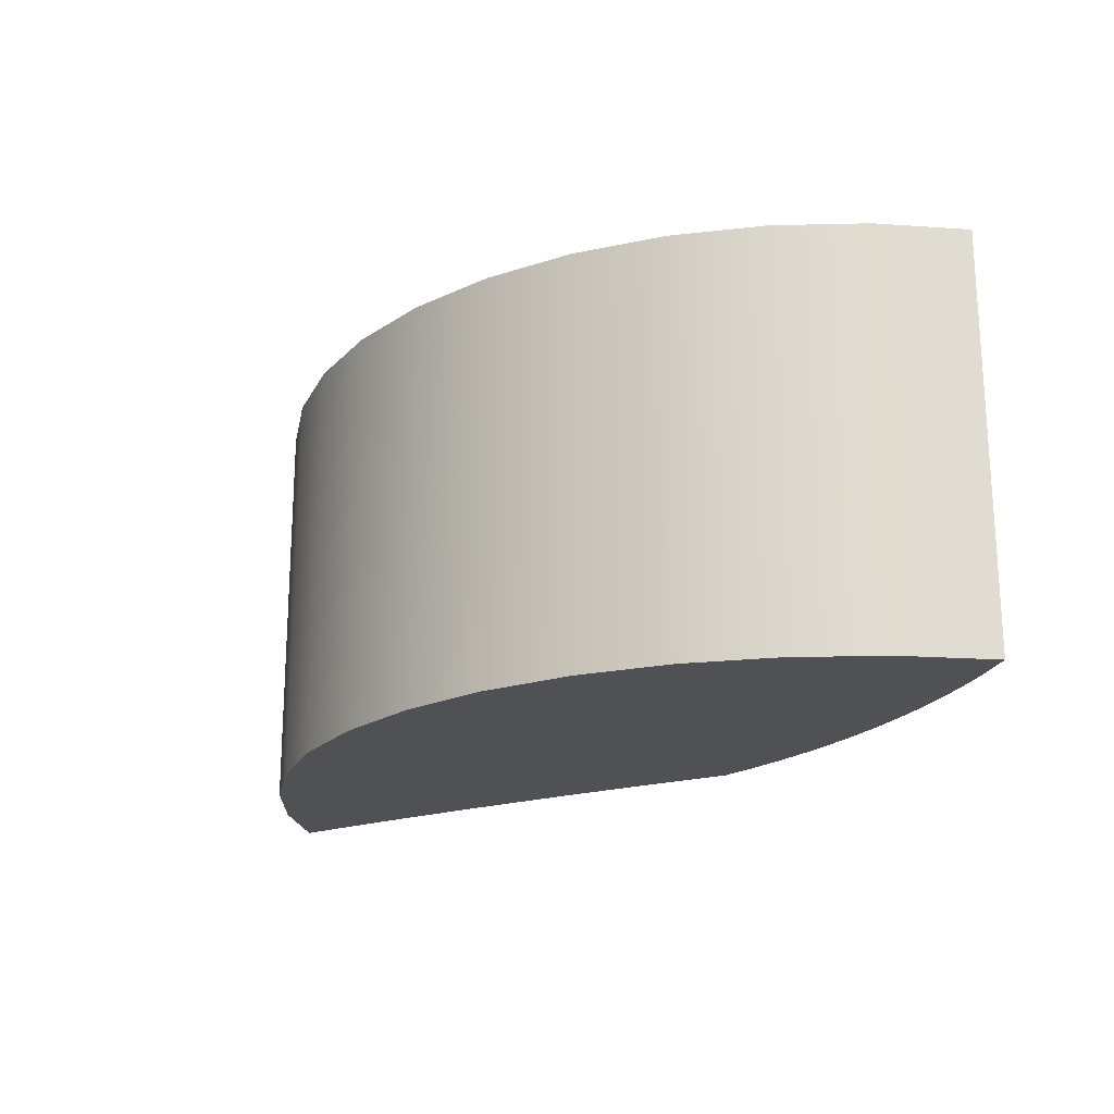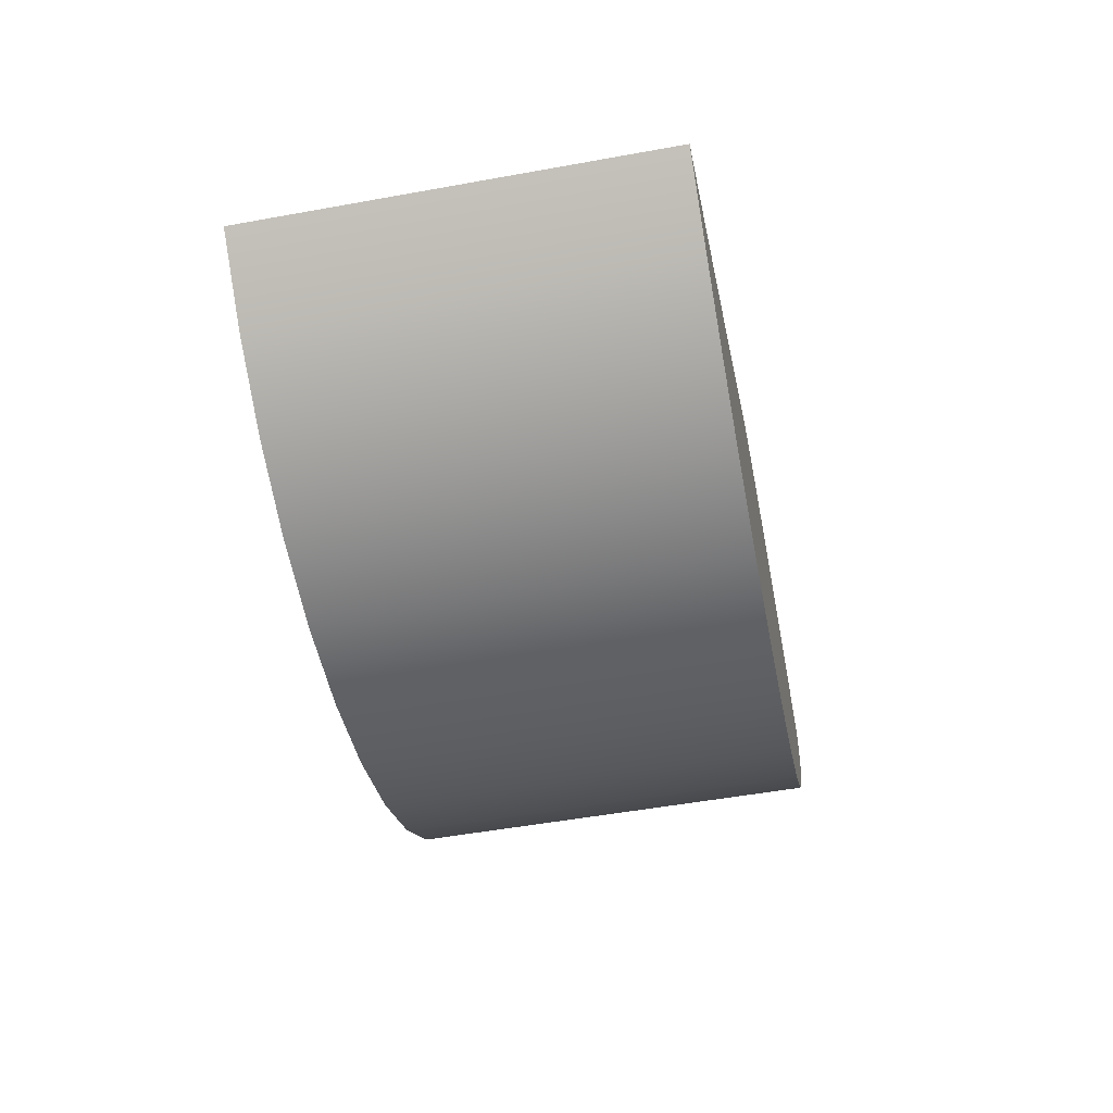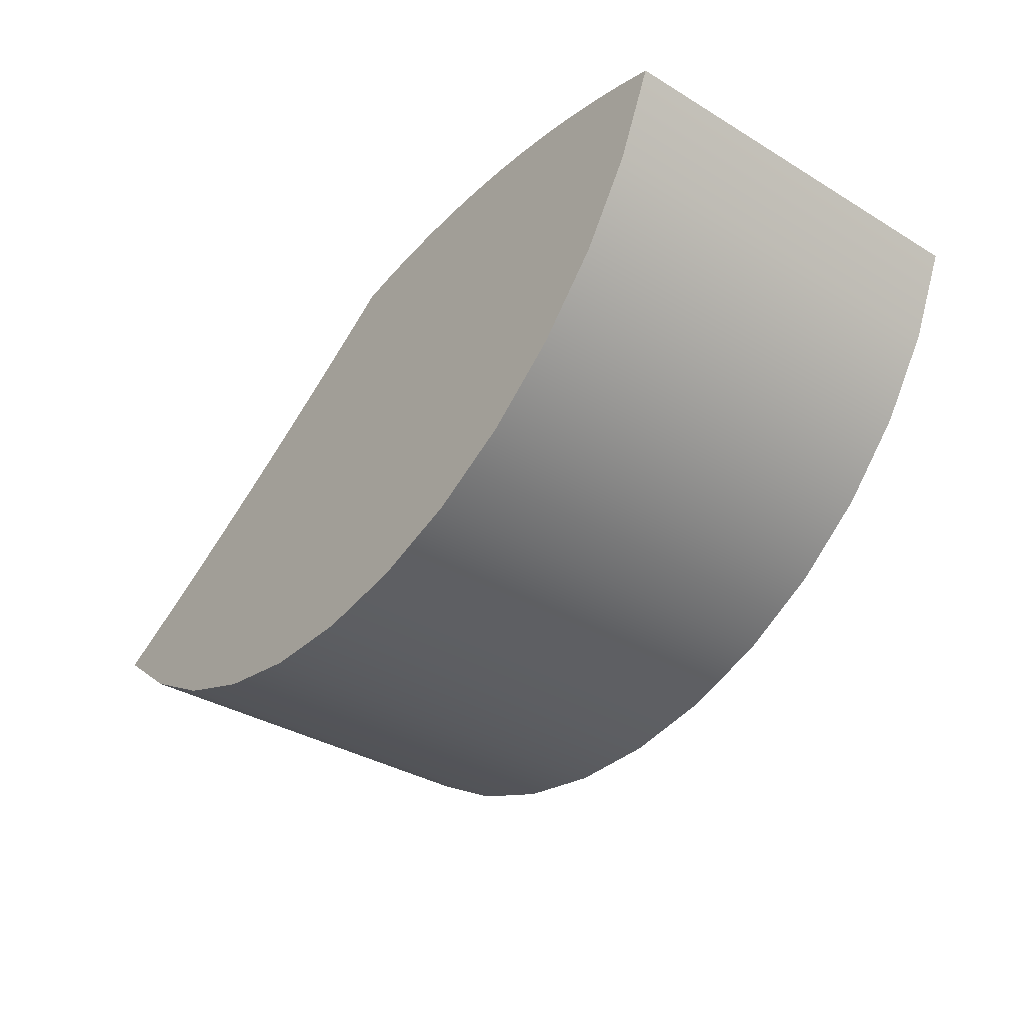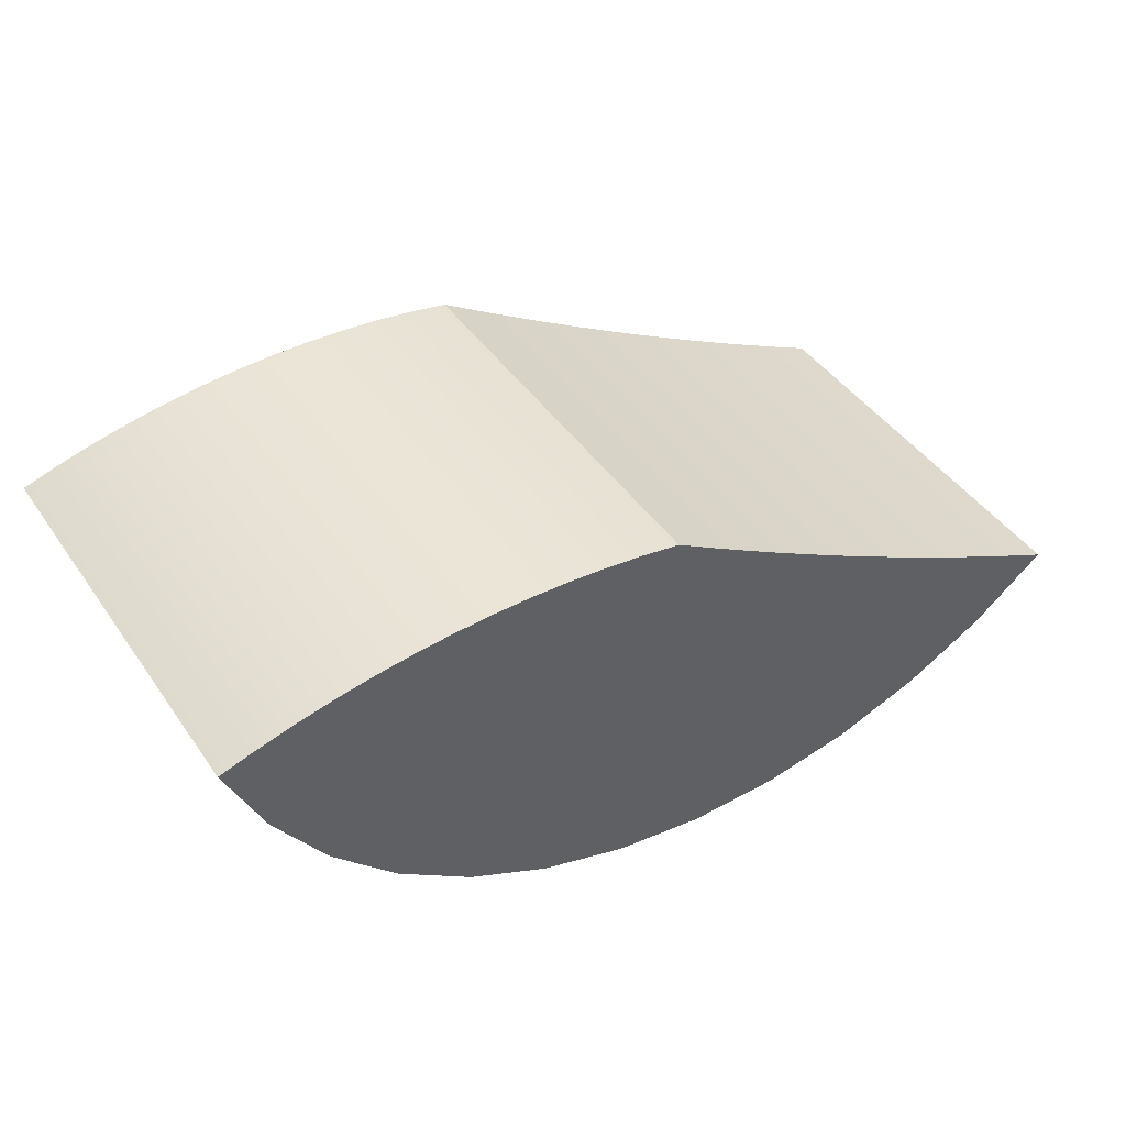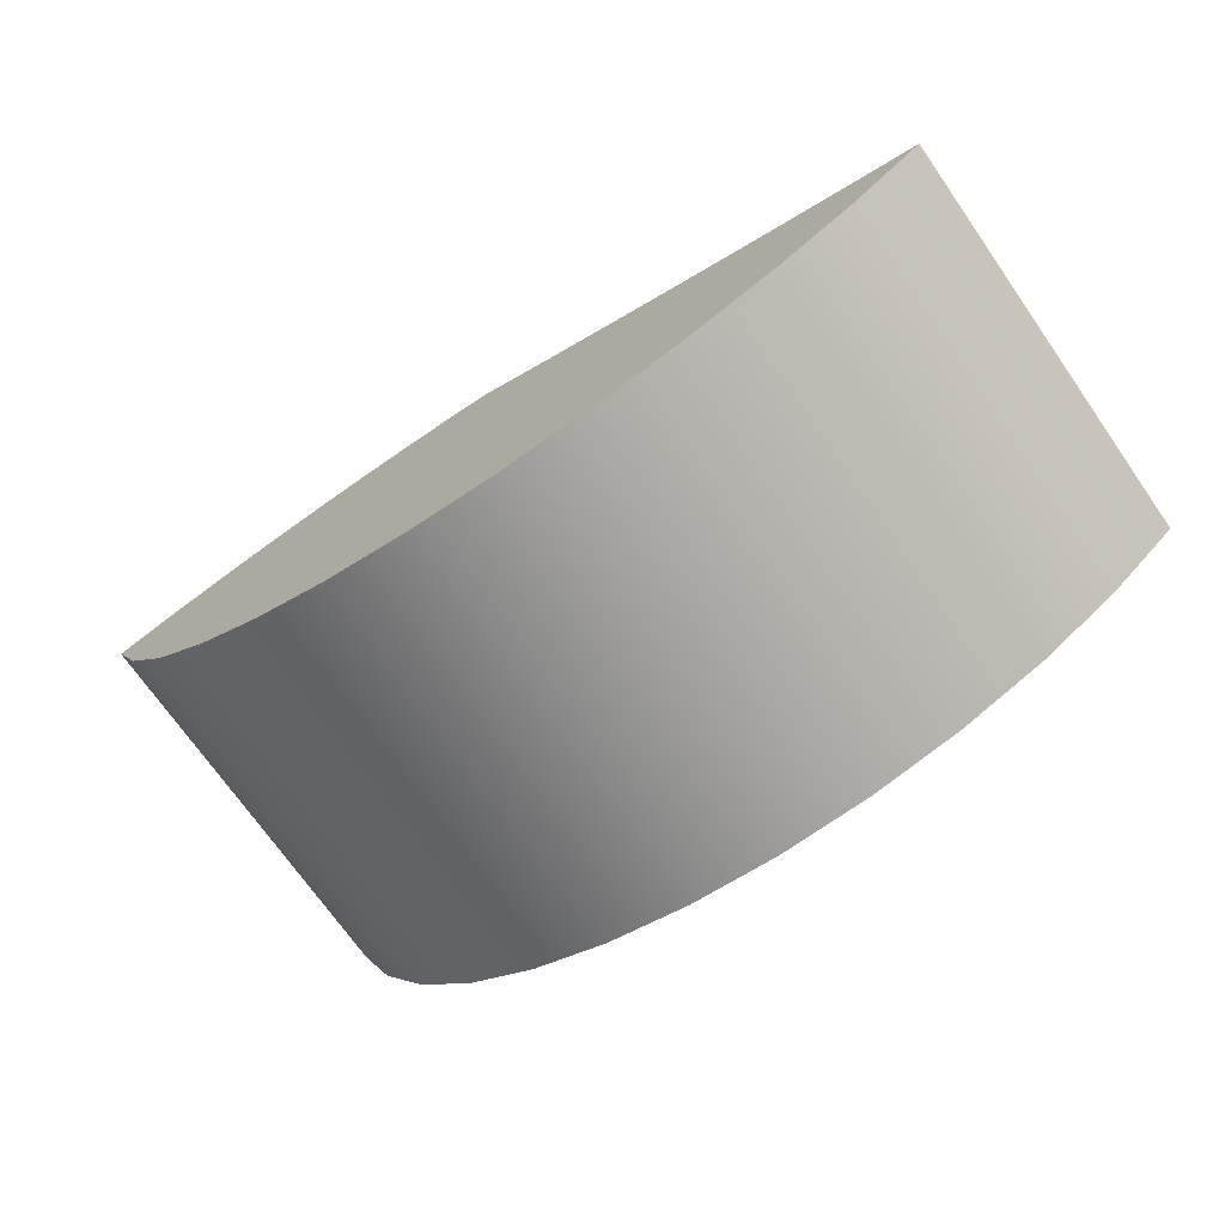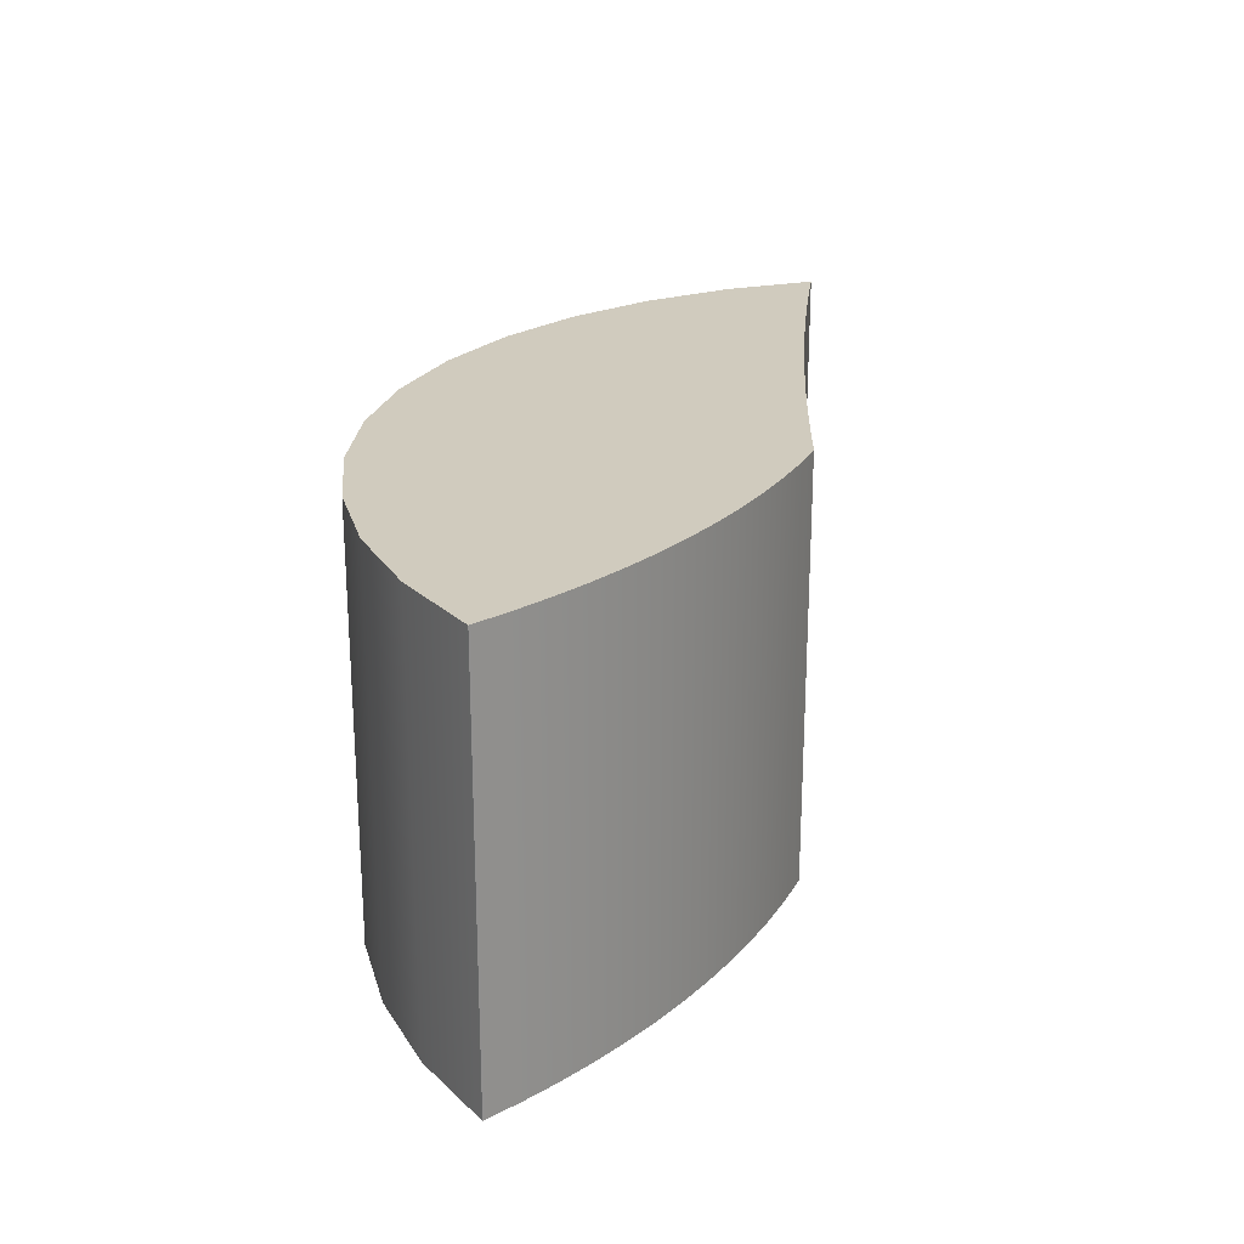
<metadata>
{"format":"obj","ext":"obj","renderer":"f3d","projection":"perspective","resolution":1024,"background":"white","views":[{"elev":-20.0,"azim":59.3,"up":"+Z"},{"elev":-51.9,"azim":-78.9,"up":"+Y"},{"elev":-35.2,"azim":51.4,"up":"+Y"},{"elev":44.2,"azim":147.6,"up":"+Y"},{"elev":-72.5,"azim":-144.9,"up":"+Y"},{"elev":23.5,"azim":122.5,"up":"+Z"}]}
</metadata>
<code>
o Group43/mesh82/mesh82-geometry#mesh82-geometry
v -0.2402 0.7069 -0.0339
v -0.2358 0.6965 -0.0339
v -0.2456 0.7043 -0.0339
v -0.2349 0.7095 -0.0339
v -0.2358 0.6965 0.02082
v -0.2456 0.7043 0.02082
v -0.2402 0.7069 0.02082
v -0.2249 0.6904 -0.0339
v -0.2249 0.6904 0.02082
v -0.2349 0.7095 0.02082
v -0.2296 0.7121 -0.0339
v -0.2243 0.7148 -0.0339
v -0.2132 0.6862 0.02082
v -0.2296 0.7121 0.02082
v -0.2132 0.6862 -0.0339
v -0.2243 0.7148 0.02082
v -0.219 0.7176 -0.0339
v -0.2009 0.684 0.02082
v -0.219 0.7176 0.02082
v -0.2138 0.7204 -0.0339
v -0.2009 0.684 -0.0339
v -0.2086 0.7233 0.02082
v -0.2138 0.7204 0.02082
v -0.2086 0.7233 -0.0339
v -0.1884 0.6839 0.02082
v -0.2034 0.7262 0.02082
v -0.2034 0.7262 -0.0339
v -0.1884 0.6839 -0.0339
v -0.1983 0.7291 0.02082
v -0.1983 0.7291 -0.0339
v -0.176 0.6859 0.02082
v -0.1931 0.7321 0.02082
v -0.1931 0.7321 -0.0339
v -0.176 0.6859 -0.0339
v -0.1881 0.7352 0.02082
v -0.1881 0.7352 -0.0339
v -0.1642 0.6898 0.02082
v -0.183 0.7383 0.02082
v -0.183 0.7383 -0.0339
v -0.1642 0.6898 -0.0339
v -0.173 0.7398 0.02082
v -0.178 0.7391 0.02082
v -0.178 0.7391 -0.0339
v -0.173 0.7398 -0.0339
v -0.1532 0.6957 0.02082
v -0.1679 0.7402 0.02082
v -0.1679 0.7402 -0.0339
v -0.1532 0.6957 -0.0339
v -0.1629 0.7405 0.02082
v -0.1629 0.7405 -0.0339
v -0.1433 0.7034 0.02082
v -0.1578 0.7405 0.02082
v -0.1578 0.7405 -0.0339
v -0.1433 0.7034 -0.0339
v -0.1527 0.7403 0.02082
v -0.1527 0.7403 -0.0339
v -0.1348 0.7126 -0.0339
v -0.1477 0.7398 0.02082
v -0.1477 0.7398 -0.0339
v -0.1348 0.7126 0.02082
v -0.1427 0.7392 -0.0339
v -0.1427 0.7392 0.02082
v -0.128 0.723 -0.0339
v -0.1377 0.7383 -0.0339
v -0.128 0.723 0.02082
v -0.1327 0.7373 -0.0339
v -0.1377 0.7383 0.02082
v -0.123 0.7345 -0.0339
v -0.1327 0.7373 0.02082
v -0.1278 0.736 -0.0339
v -0.123 0.7345 0.02082
v -0.1278 0.736 0.02082
f 1 2 3
f 2 1 4
f 3 2 1
f 4 1 2
f 5 3 2
f 2 3 5
f 6 1 3
f 3 1 6
f 7 4 1
f 1 4 7
f 2 4 8
f 8 4 2
f 3 5 6
f 6 5 3
f 2 9 5
f 5 9 2
f 1 6 7
f 7 6 1
f 4 7 10
f 10 7 4
f 8 4 11
f 11 4 8
f 9 2 8
f 8 2 9
f 5 7 6
f 6 7 5
f 10 5 9
f 9 5 10
f 7 5 10
f 10 5 7
f 10 11 4
f 4 11 10
f 8 11 12
f 12 11 8
f 8 13 9
f 9 13 8
f 10 9 14
f 14 9 10
f 11 10 14
f 14 10 11
f 14 12 11
f 11 12 14
f 8 12 15
f 15 12 8
f 13 8 15
f 15 8 13
f 16 9 13
f 13 9 16
f 14 9 16
f 16 9 14
f 12 14 16
f 16 14 12
f 15 12 17
f 17 12 15
f 15 18 13
f 13 18 15
f 16 13 19
f 19 13 16
f 16 17 12
f 12 17 16
f 15 17 20
f 20 17 15
f 18 15 21
f 21 15 18
f 22 13 18
f 18 13 22
f 19 13 23
f 23 13 19
f 17 16 19
f 19 16 17
f 19 20 17
f 17 20 19
f 15 20 24
f 24 20 15
f 15 24 21
f 21 24 15
f 21 25 18
f 18 25 21
f 23 13 22
f 22 13 23
f 22 18 26
f 26 18 22
f 20 19 23
f 23 19 20
f 23 24 20
f 20 24 23
f 21 24 27
f 27 24 21
f 25 21 28
f 28 21 25
f 29 18 25
f 25 18 29
f 24 23 22
f 22 23 24
f 26 18 29
f 29 18 26
f 27 22 26
f 26 22 27
f 22 27 24
f 24 27 22
f 21 27 30
f 30 27 21
f 21 30 28
f 28 30 21
f 28 31 25
f 25 31 28
f 29 25 32
f 32 25 29
f 30 26 29
f 29 26 30
f 26 30 27
f 27 30 26
f 28 30 33
f 33 30 28
f 31 28 34
f 34 28 31
f 35 25 31
f 31 25 35
f 32 25 35
f 35 25 32
f 33 29 32
f 32 29 33
f 29 33 30
f 30 33 29
f 28 33 36
f 36 33 28
f 28 36 34
f 34 36 28
f 34 37 31
f 31 37 34
f 35 31 38
f 38 31 35
f 36 32 35
f 35 32 36
f 32 36 33
f 33 36 32
f 34 36 39
f 39 36 34
f 37 34 40
f 40 34 37
f 41 31 37
f 37 31 41
f 38 31 42
f 42 31 38
f 39 35 38
f 38 35 39
f 35 39 36
f 36 39 35
f 34 39 43
f 43 39 34
f 34 44 40
f 40 44 34
f 40 45 37
f 37 45 40
f 42 31 41
f 41 31 42
f 41 37 46
f 46 37 41
f 43 38 42
f 42 38 43
f 38 43 39
f 39 43 38
f 34 43 44
f 44 43 34
f 40 44 47
f 47 44 40
f 45 40 48
f 48 40 45
f 49 37 45
f 45 37 49
f 44 42 41
f 41 42 44
f 46 37 49
f 49 37 46
f 47 41 46
f 46 41 47
f 42 44 43
f 43 44 42
f 41 47 44
f 44 47 41
f 40 47 50
f 50 47 40
f 40 50 48
f 48 50 40
f 48 51 45
f 45 51 48
f 49 45 52
f 52 45 49
f 50 46 49
f 49 46 50
f 46 50 47
f 47 50 46
f 48 50 53
f 53 50 48
f 51 48 54
f 54 48 51
f 55 45 51
f 51 45 55
f 52 45 55
f 55 45 52
f 53 49 52
f 52 49 53
f 49 53 50
f 50 53 49
f 48 53 56
f 56 53 48
f 48 56 54
f 54 56 48
f 57 51 54
f 54 51 57
f 55 51 58
f 58 51 55
f 56 52 55
f 55 52 56
f 52 56 53
f 53 56 52
f 54 56 59
f 59 56 54
f 51 57 60
f 60 57 51
f 54 61 57
f 57 61 54
f 58 51 62
f 62 51 58
f 59 55 58
f 58 55 59
f 55 59 56
f 56 59 55
f 54 59 61
f 61 59 54
f 63 60 57
f 57 60 63
f 62 51 60
f 60 51 62
f 57 61 64
f 64 61 57
f 61 58 62
f 62 58 61
f 58 61 59
f 59 61 58
f 60 63 65
f 65 63 60
f 57 66 63
f 63 66 57
f 62 60 67
f 67 60 62
f 62 64 61
f 61 64 62
f 57 64 66
f 66 64 57
f 68 65 63
f 63 65 68
f 69 60 65
f 65 60 69
f 63 66 70
f 70 66 63
f 67 60 69
f 69 60 67
f 64 62 67
f 67 62 64
f 67 66 64
f 64 66 67
f 65 68 71
f 71 68 65
f 63 70 68
f 68 70 63
f 69 65 72
f 72 65 69
f 69 70 66
f 66 70 69
f 66 67 69
f 69 67 66
f 68 72 71
f 71 72 68
f 72 65 71
f 71 65 72
f 72 68 70
f 70 68 72
f 70 69 72
f 72 69 70

</code>
